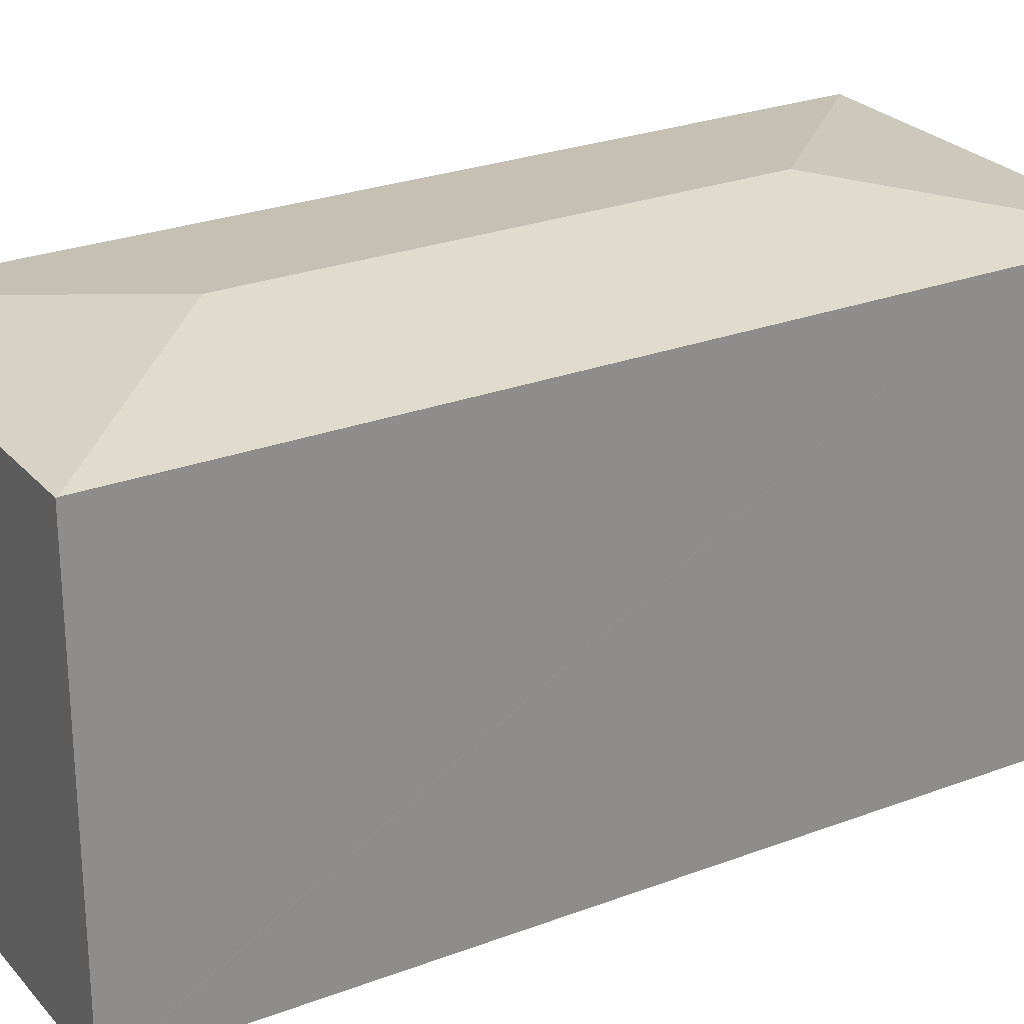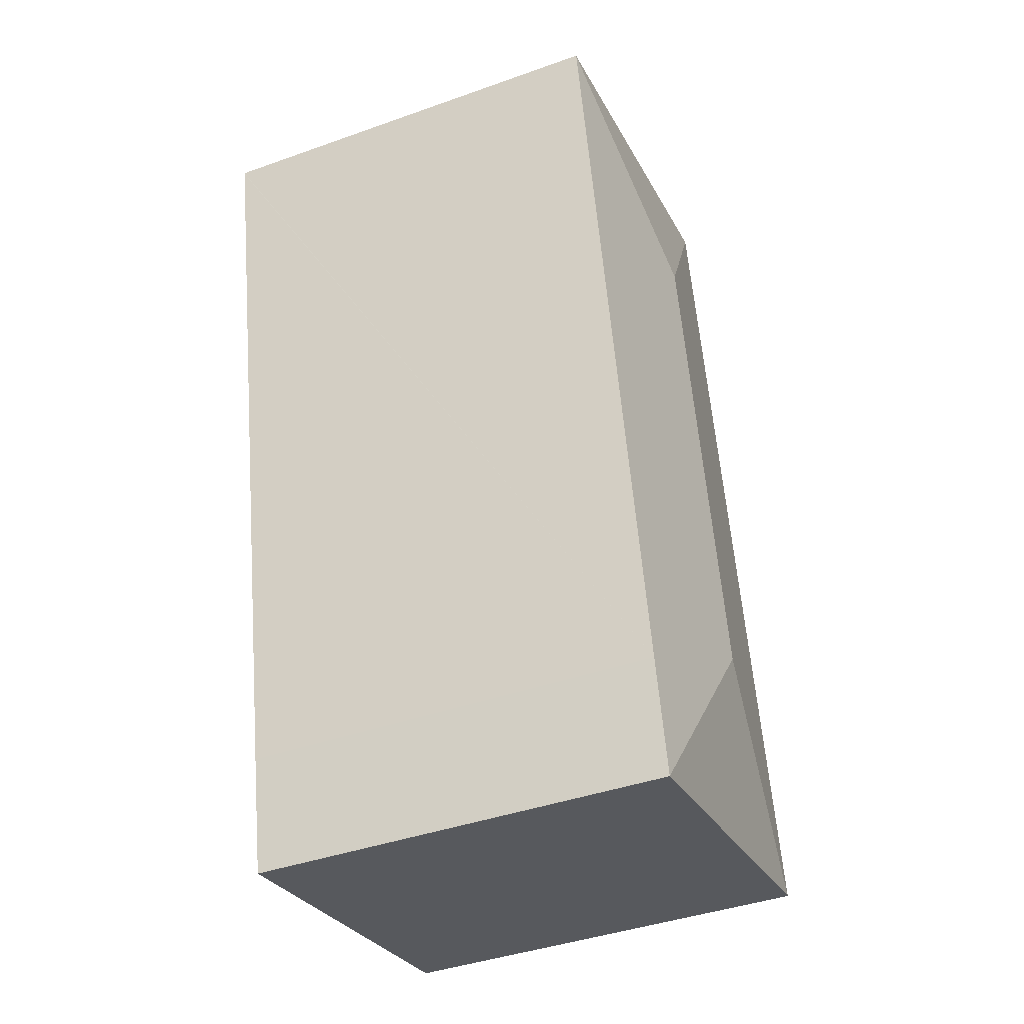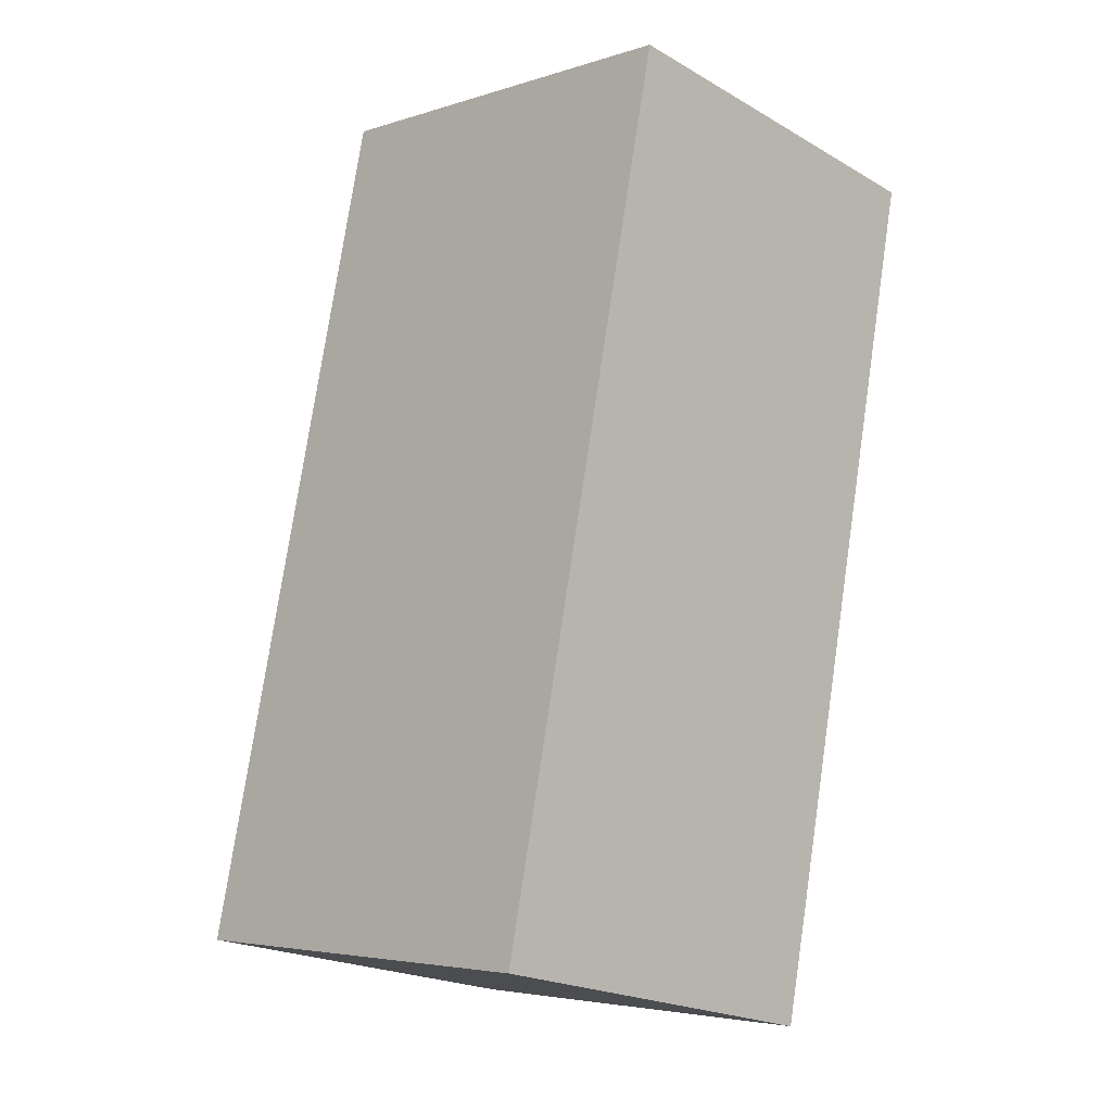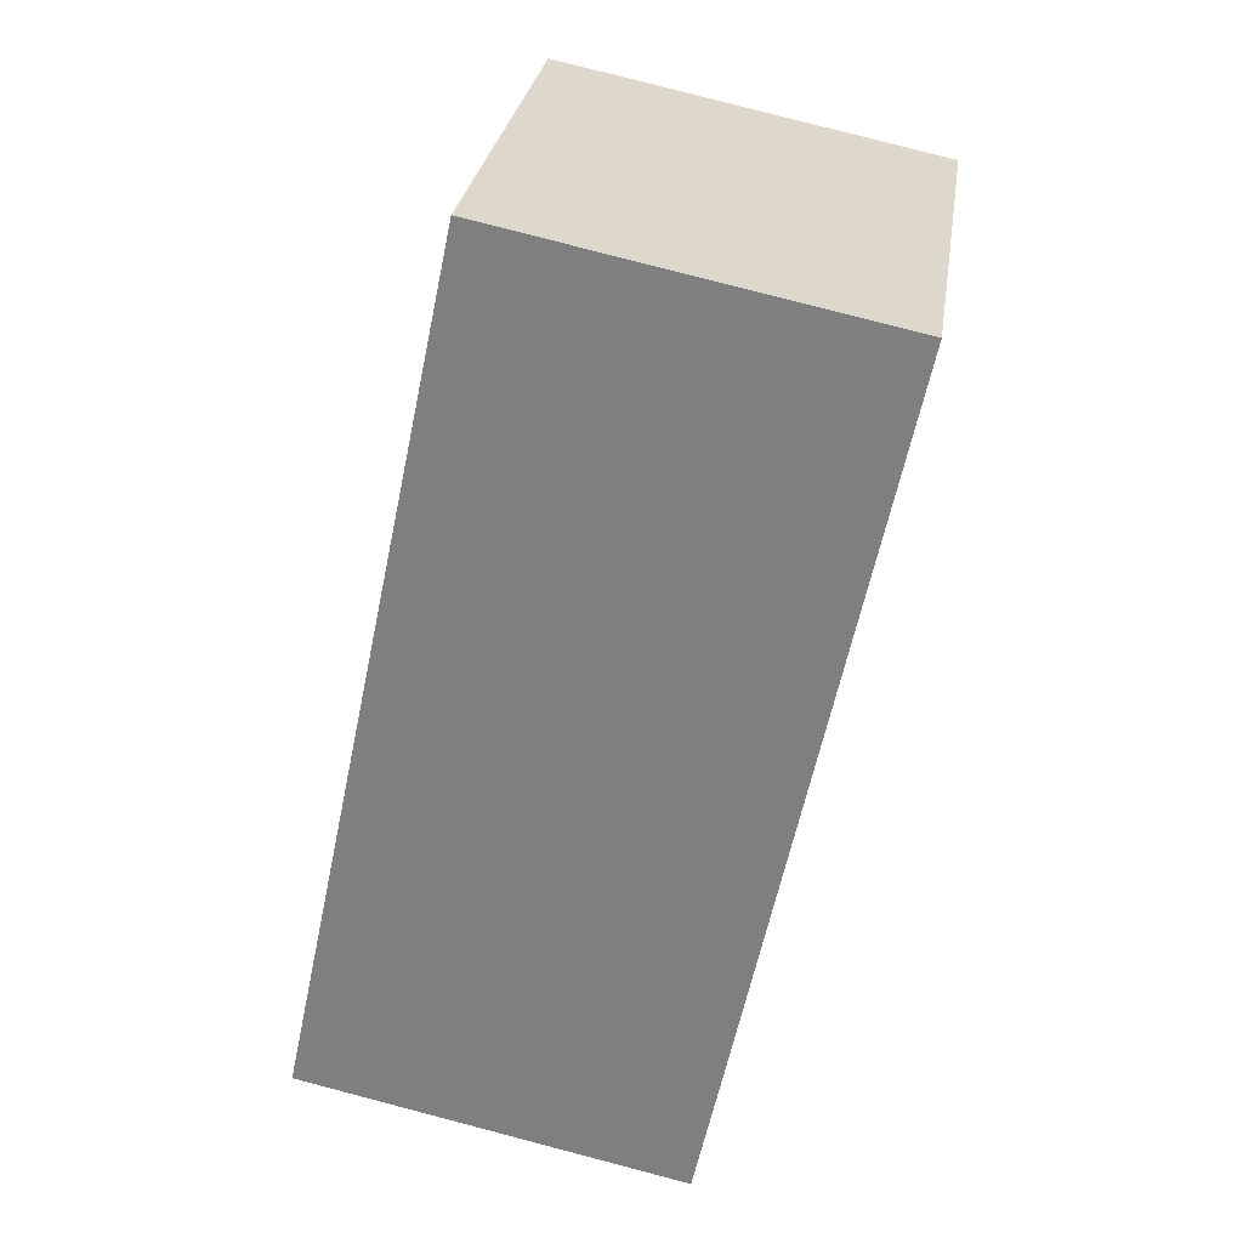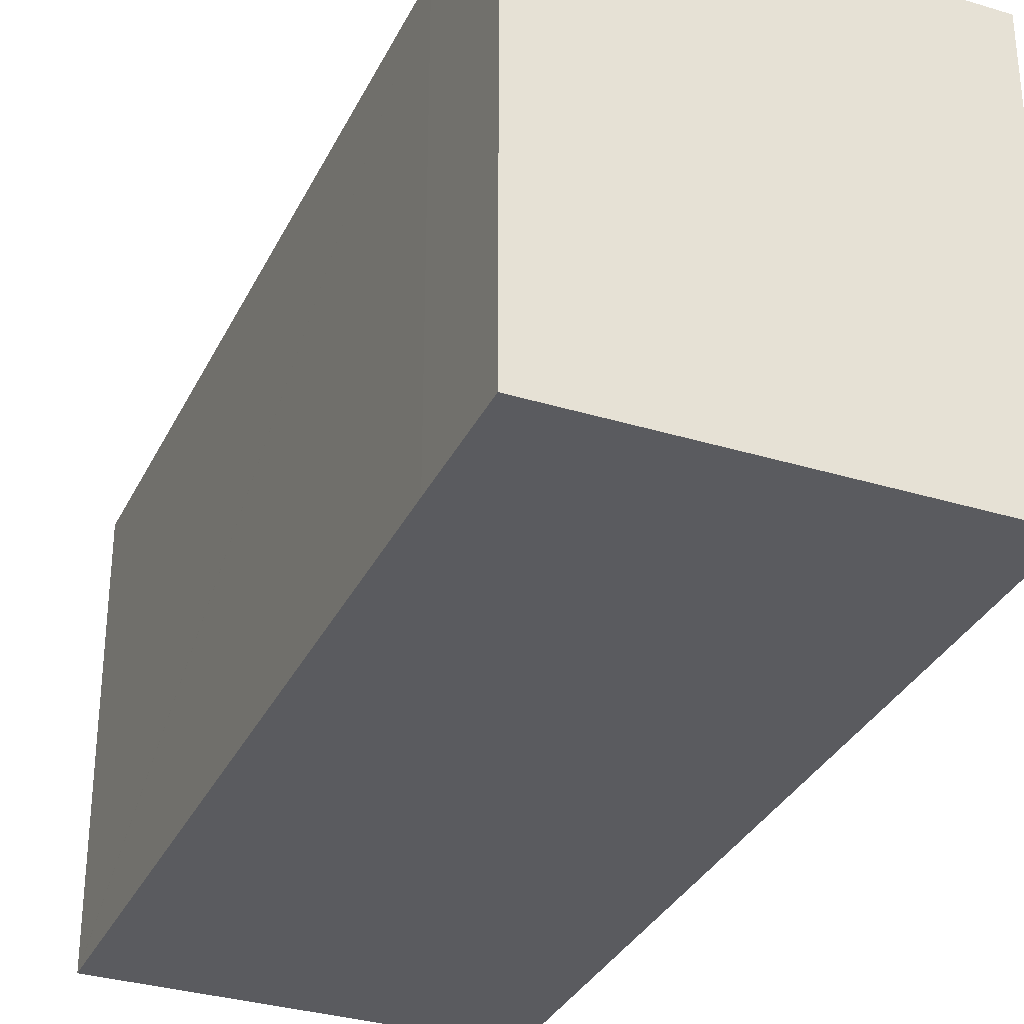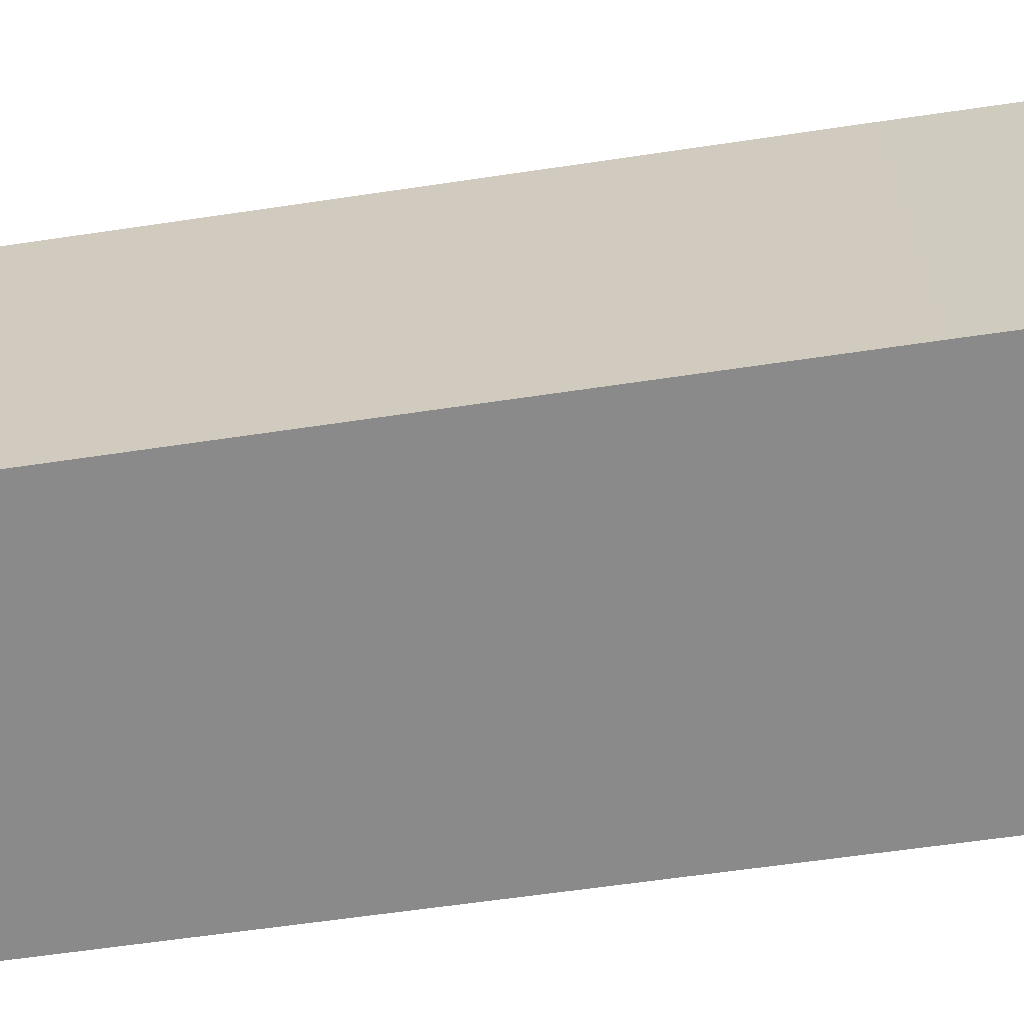
<metadata>
{"format":"obj","ext":"obj","renderer":"f3d","projection":"perspective","resolution":1024,"background":"white","views":[{"elev":25.8,"azim":70.6,"up":"+Y"},{"elev":-41.2,"azim":113.4,"up":"+Z"},{"elev":-4.5,"azim":-44.4,"up":"+Z"},{"elev":28.9,"azim":8.5,"up":"+Z"},{"elev":-32.8,"azim":169.0,"up":"+Y"},{"elev":-63.5,"azim":110.3,"up":"+Y"}]}
</metadata>
<code>
v  8.452 6.469 11.77
v  5.002 6.877 9.563
v  8.462 6.469 11.82
v  6.123 6.468 0.578
v  3.478 6.877 2.255
v  5.744 6.469 -1.216
v  2.754 6.472 13.01
v  8.466 6.466 11.84
v  2.757 6.47 13.02
v  0.019 6.469 -0.004
v  0 6.466 3.959e-16
v  5.744 7.446e-17 -1.216
v  0 0 0
v  0.019 2.449e-19 -0.004
v  2.754 -7.964e-16 13.01
v  2.757 -7.974e-16 13.02
v  8.466 -7.252e-16 11.84
v  6.123 -3.539e-17 0.578
v  8.462 -7.239e-16 11.82
v  8.452 -7.21e-16 11.77
g defaultobject
f 1 2 3
f 2 1 4
f 2 4 5
f 5 4 6
f 7 3 2
f 3 7 8
f 8 7 9
f 5 6 10
f 5 10 11
f 2 11 7
f 11 2 5
f 12 10 6
f 10 12 11
f 11 12 13
f 13 12 14
f 13 7 11
f 7 13 15
f 7 15 9
f 9 15 16
f 16 8 9
f 8 16 17
f 4 12 6
f 12 4 18
f 8 1 3
f 1 8 4
f 4 8 17
f 4 17 19
f 4 19 18
f 18 19 20
f 15 17 16
f 17 15 13
f 17 13 19
f 19 13 20
f 20 13 18
f 18 13 14
f 18 14 12

</code>
